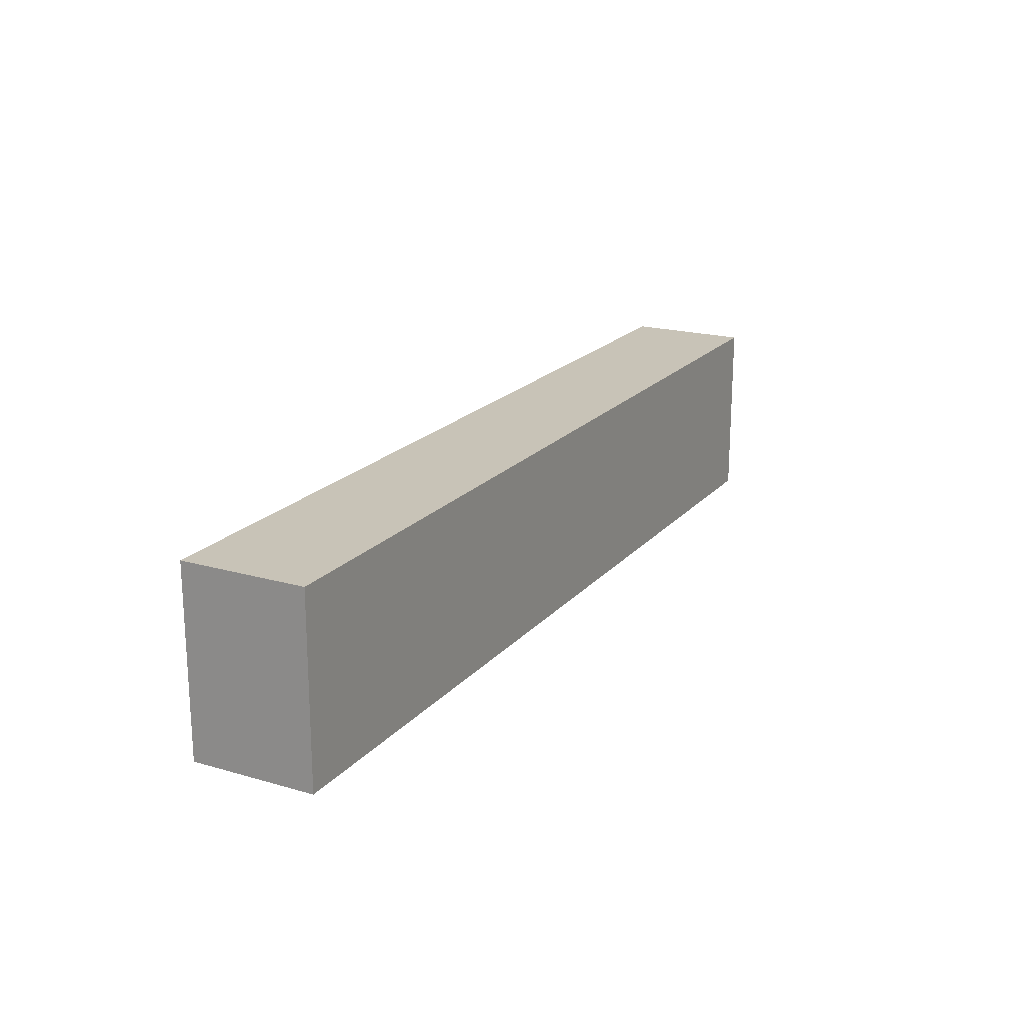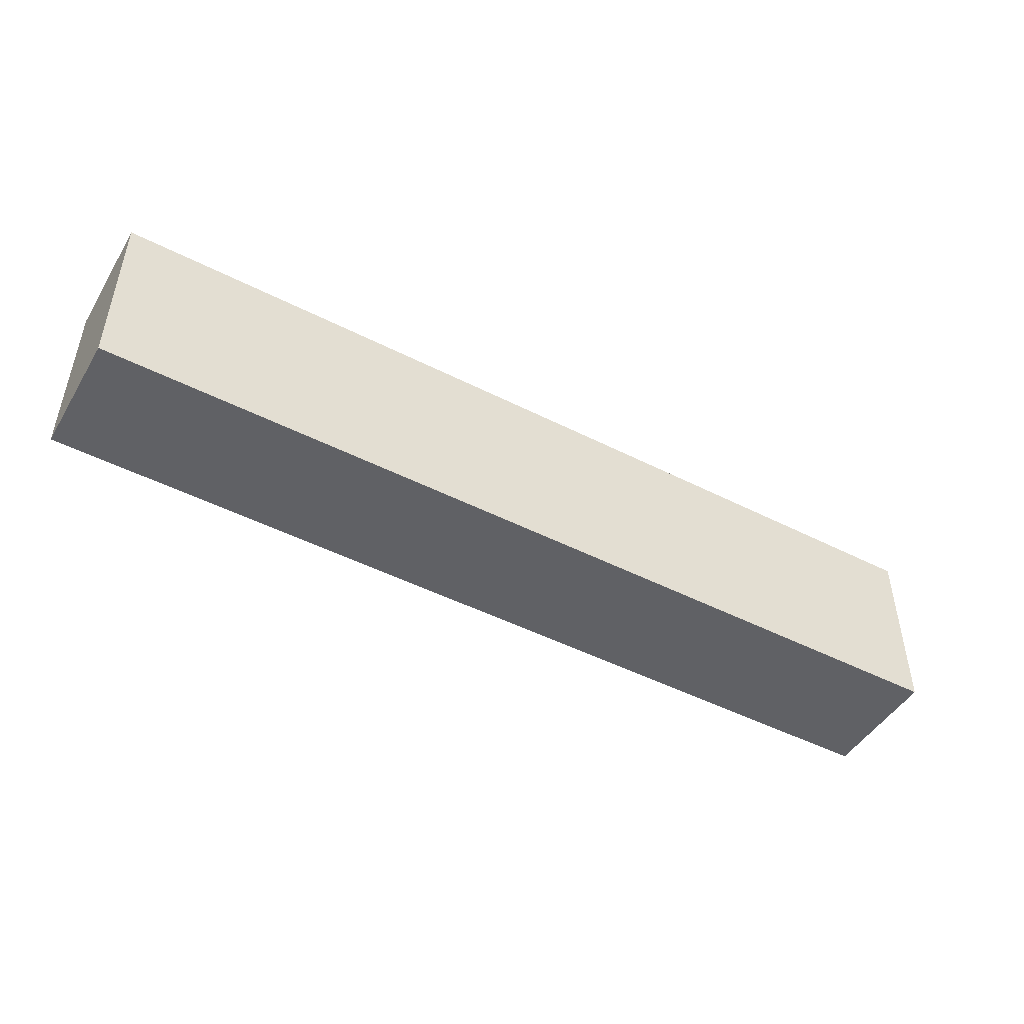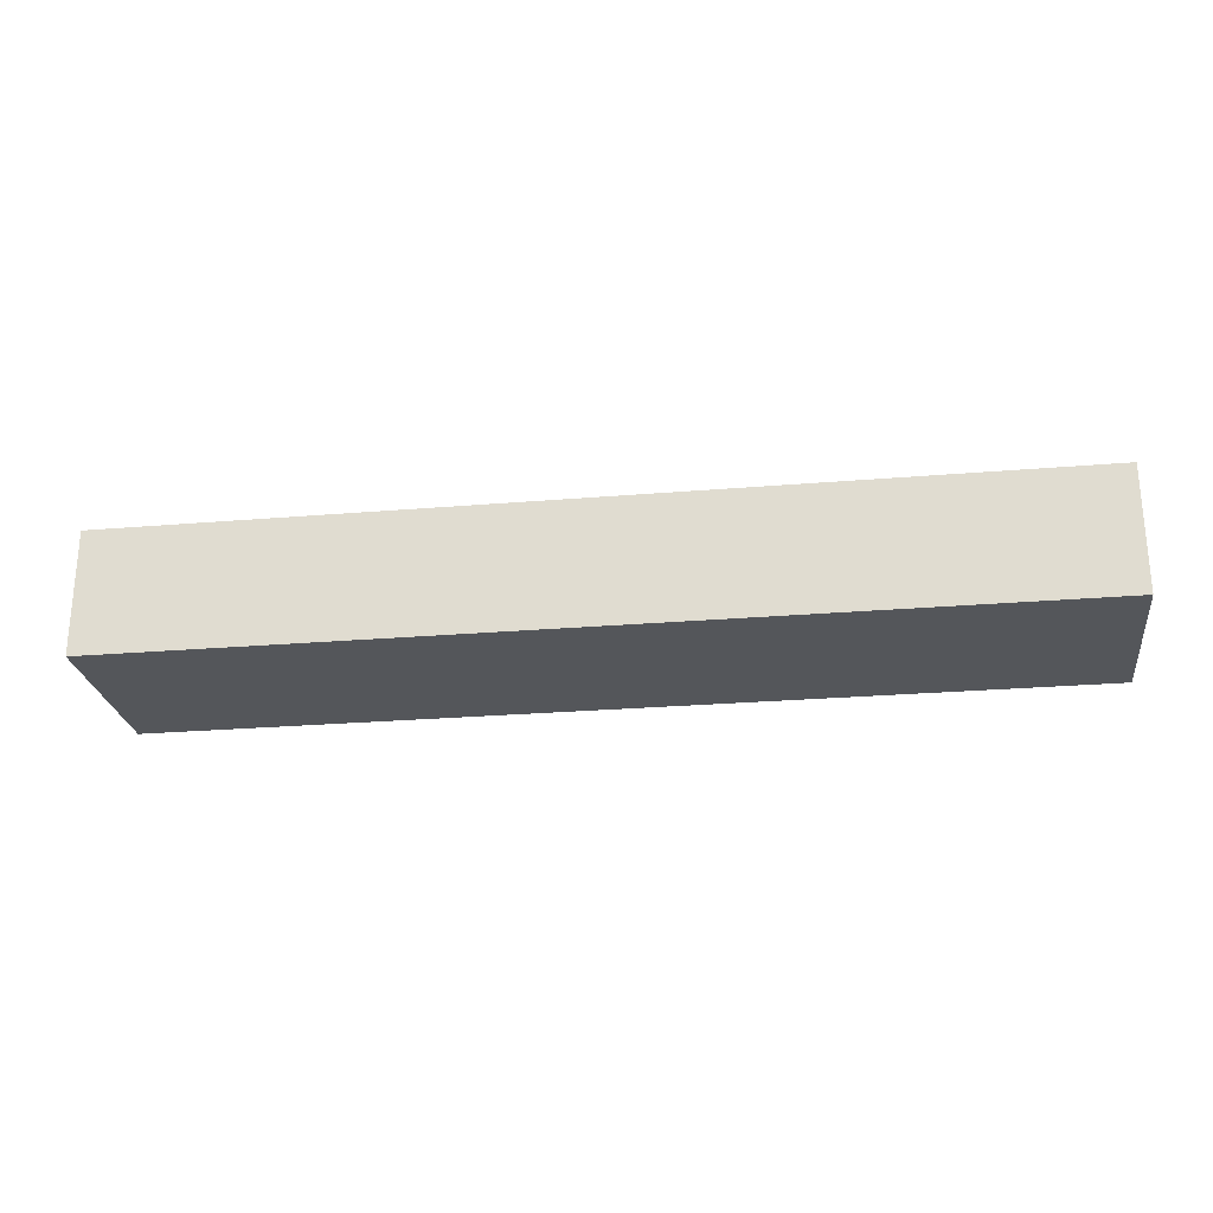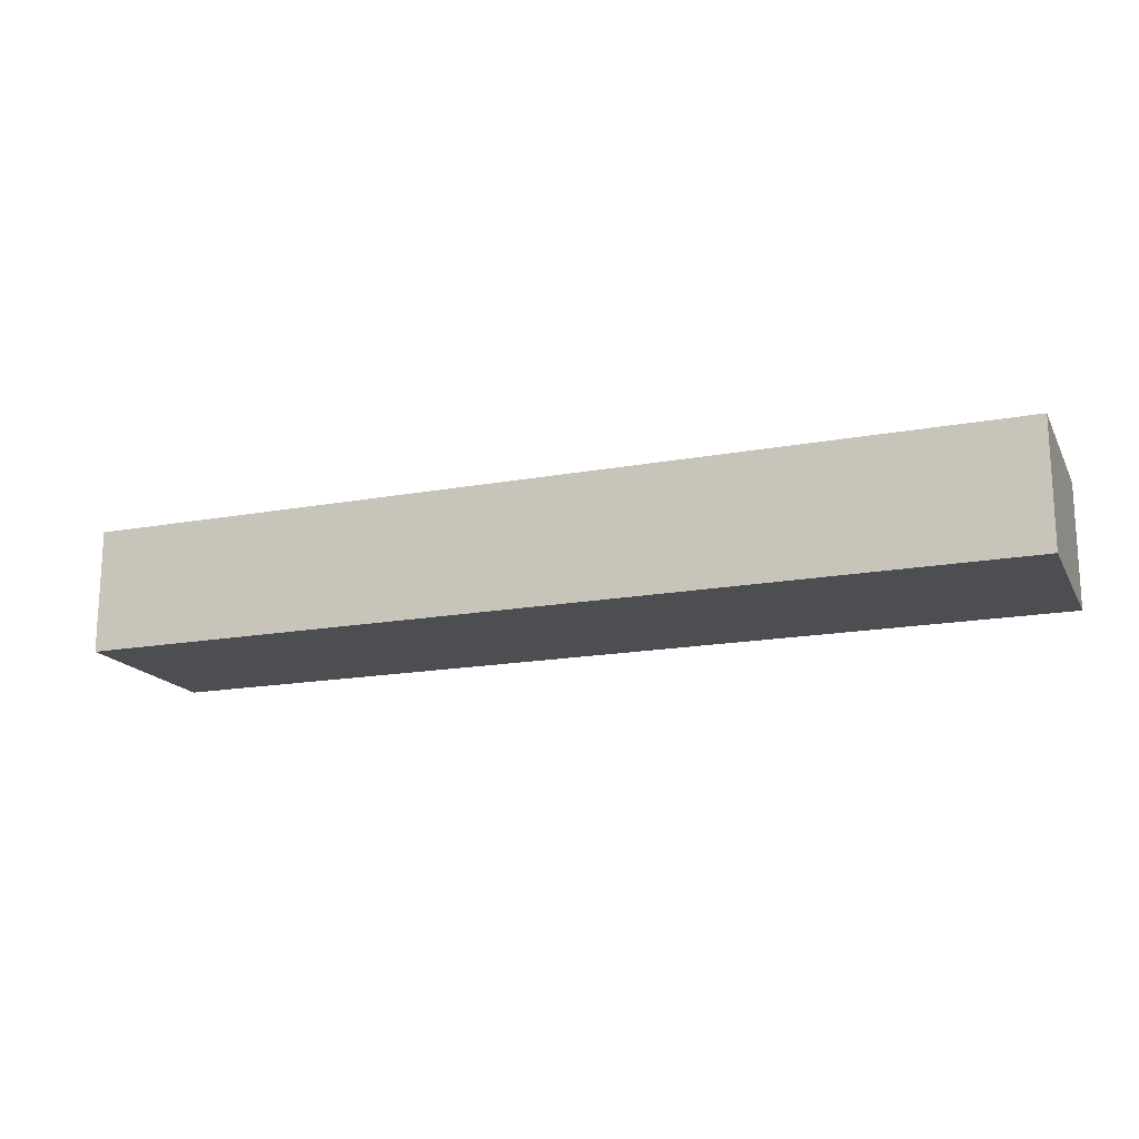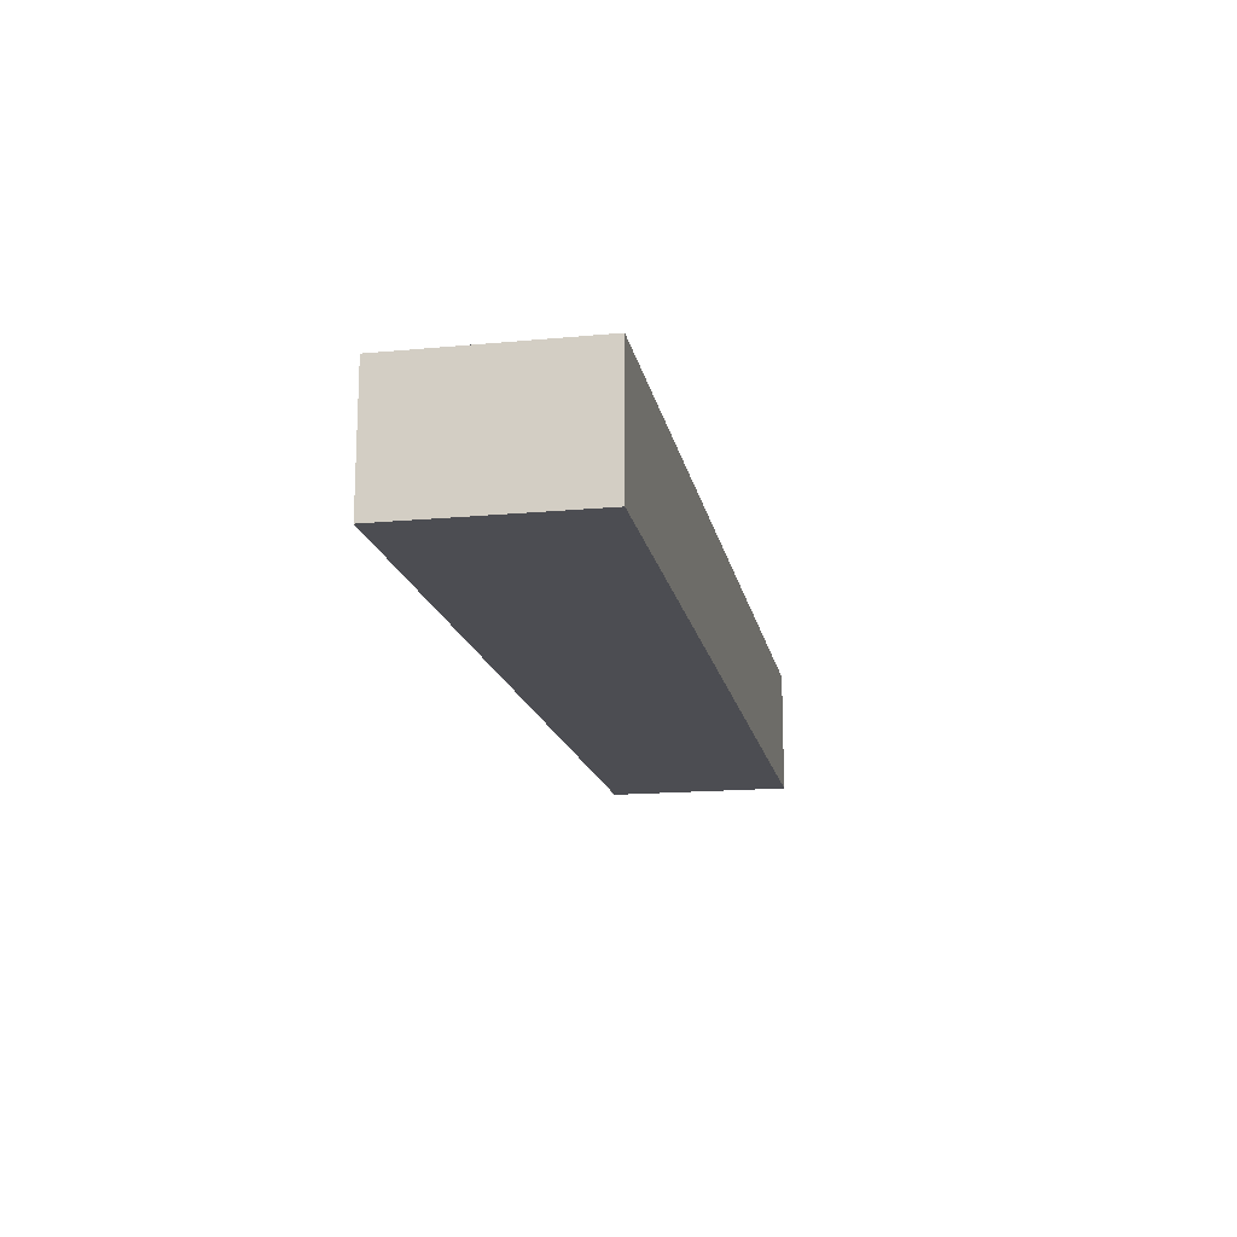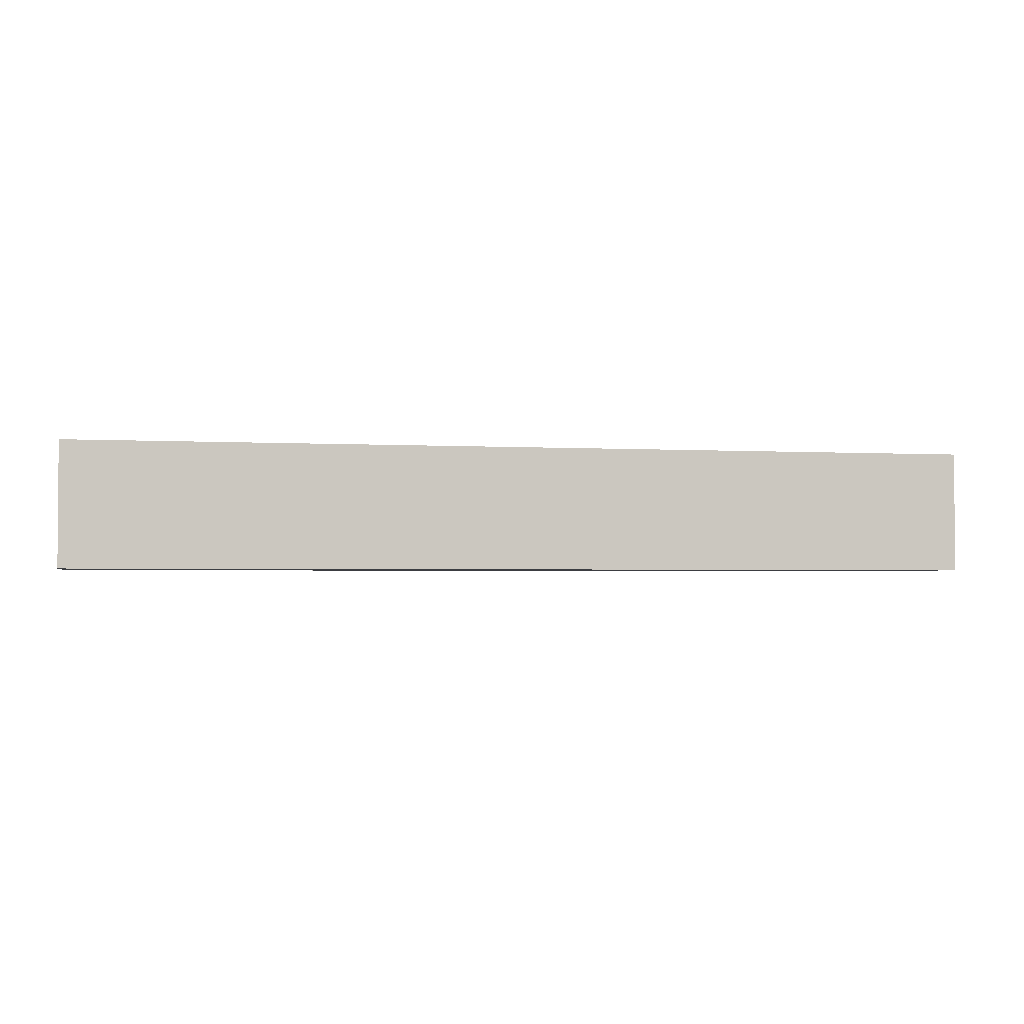
<metadata>
{"format":"obj","ext":"obj","renderer":"f3d","projection":"perspective","resolution":1024,"background":"white","views":[{"elev":19.6,"azim":-61.8,"up":"+Z"},{"elev":-47.5,"azim":-29.9,"up":"+Z"},{"elev":-25.1,"azim":7.8,"up":"+Y"},{"elev":-17.0,"azim":20.4,"up":"+Y"},{"elev":-16.3,"azim":100.8,"up":"+Y"},{"elev":-2.4,"azim":167.8,"up":"+Y"}]}
</metadata>
<code>
v 0 0 6
v 0 0 9
v 0 2 6
v 0 2 9
v 15 0 6
v 15 0 9
v 15 2 6
v 15 2 9
f 4 6 8
f 6 4 2
f 1 7 5
f 7 1 3
f 1 6 2
f 6 1 5
f 6 7 8
f 7 6 5
f 7 4 8
f 4 7 3
f 1 4 3
f 4 1 2

</code>
